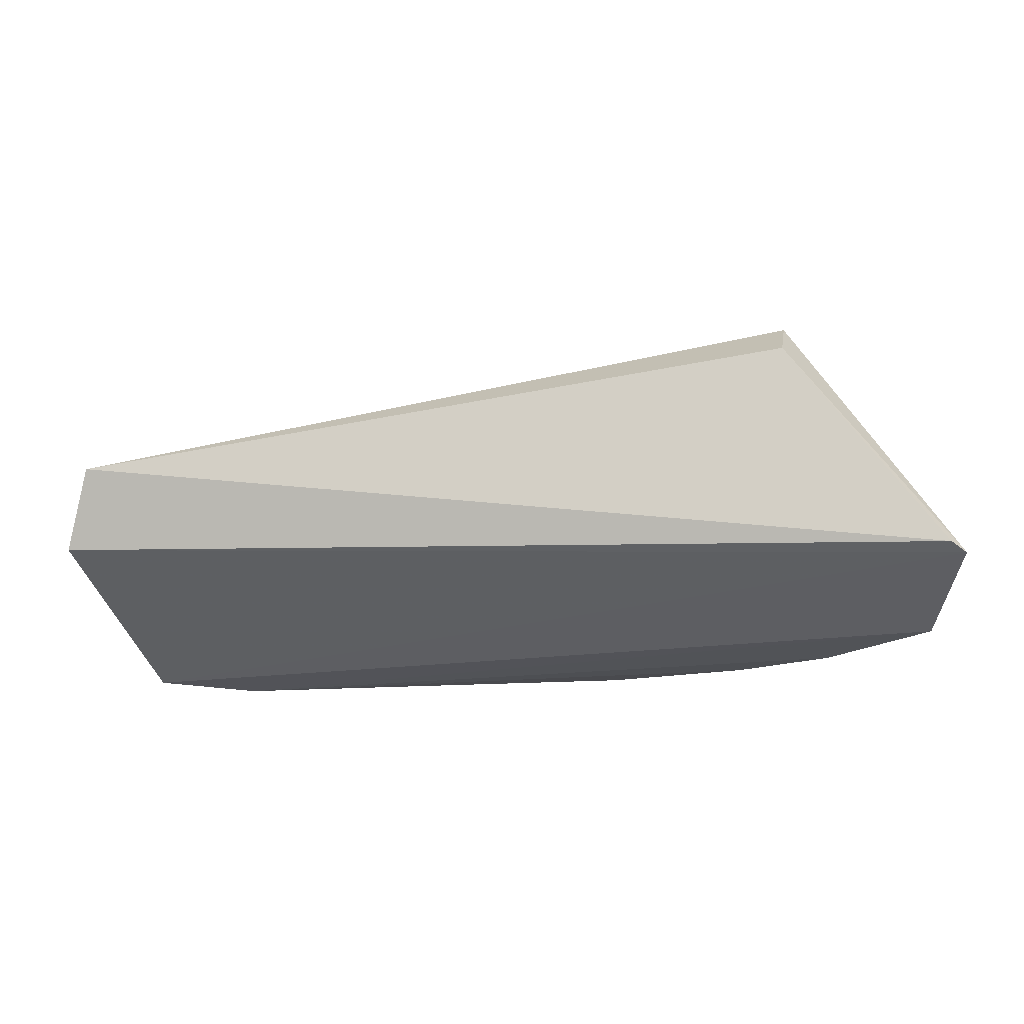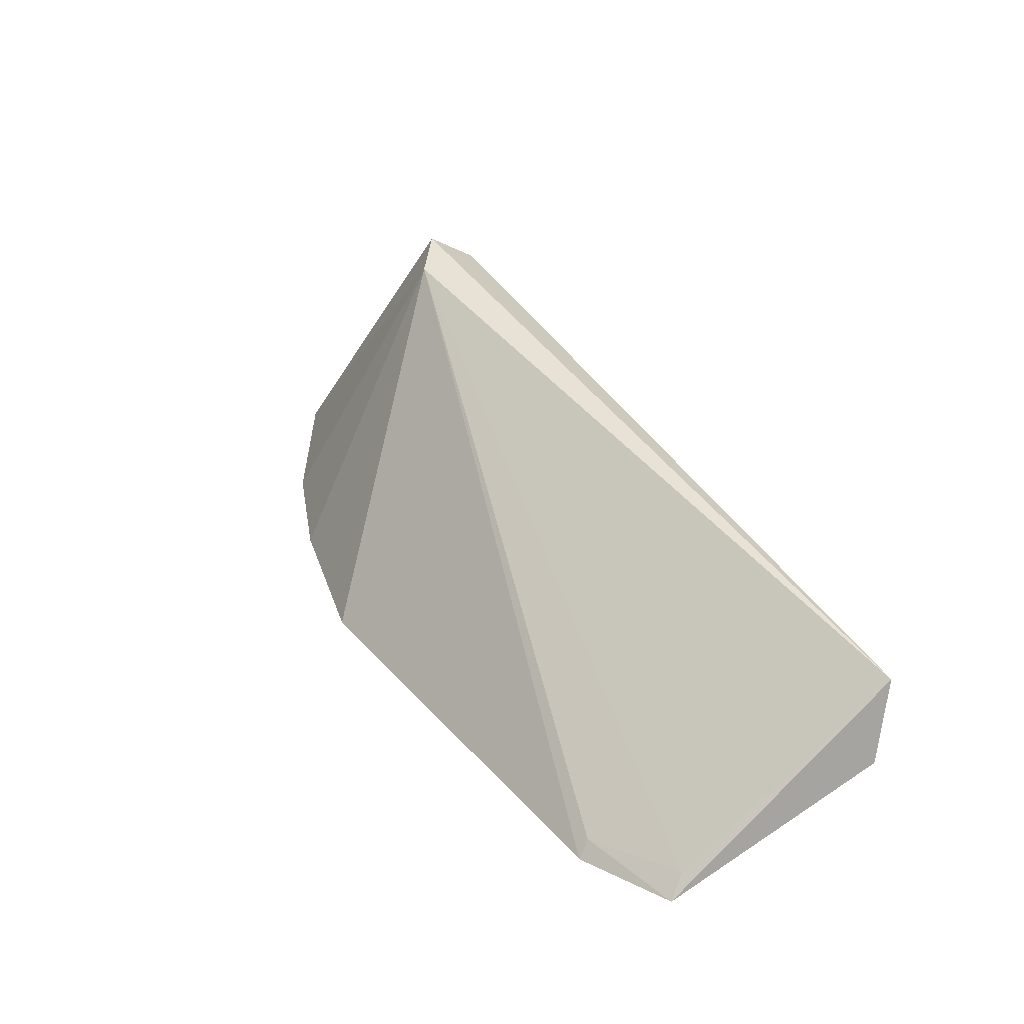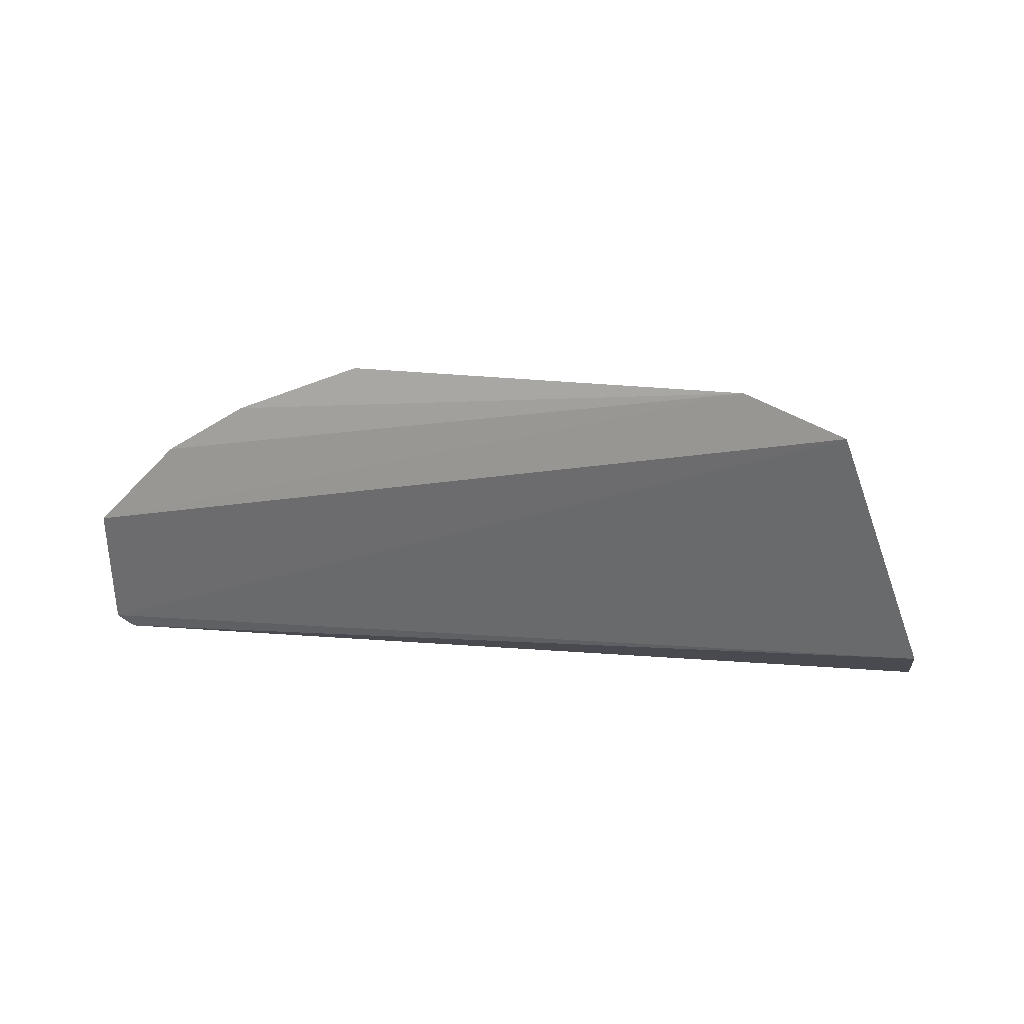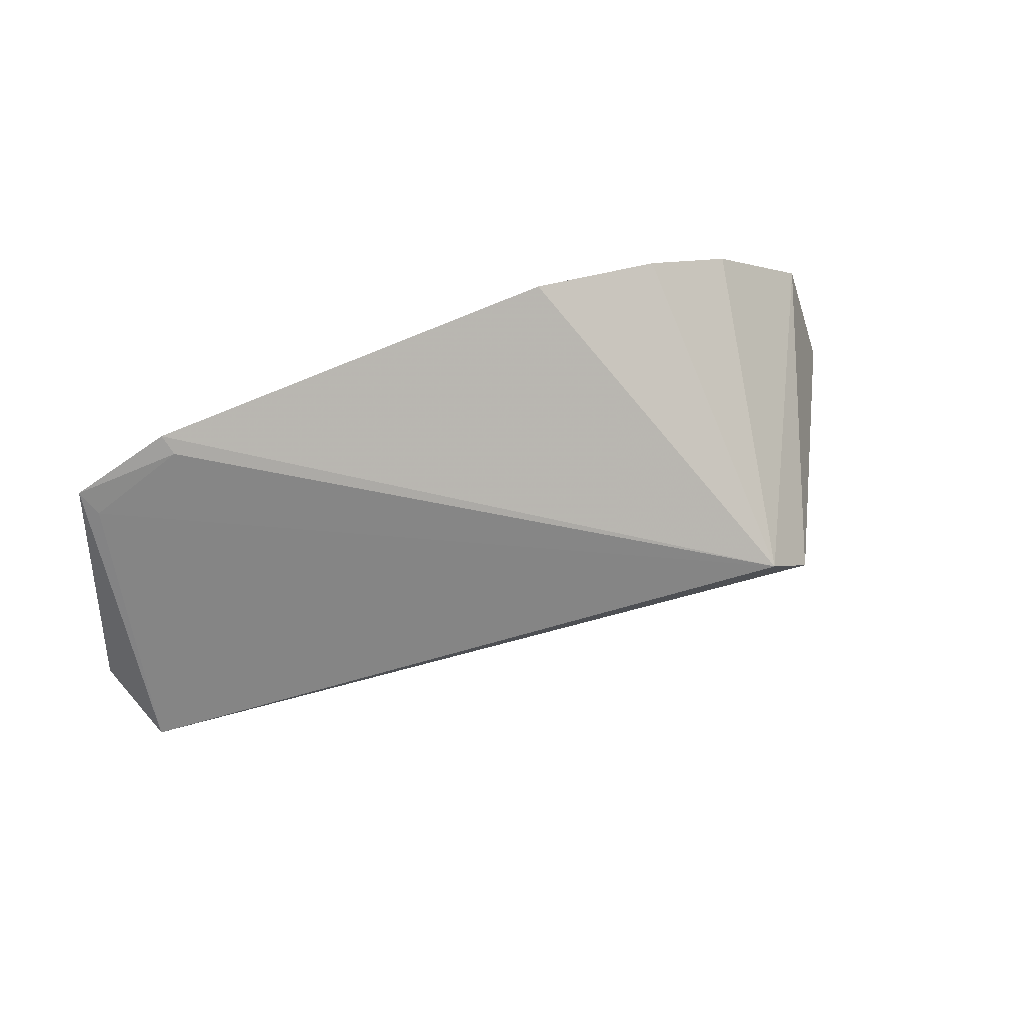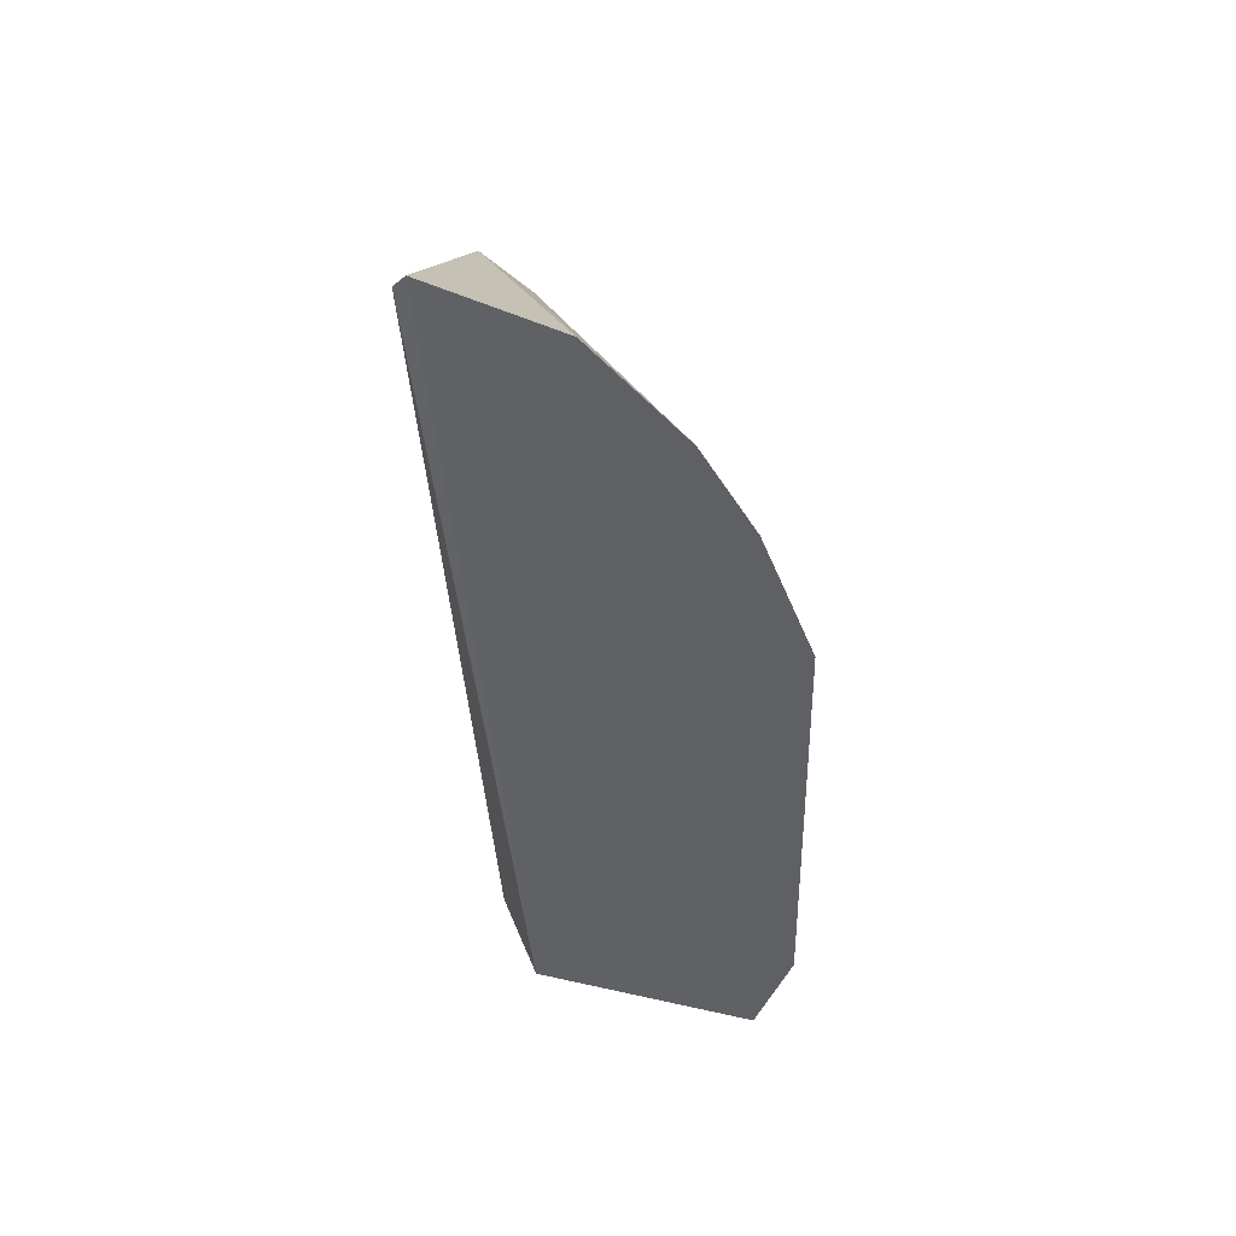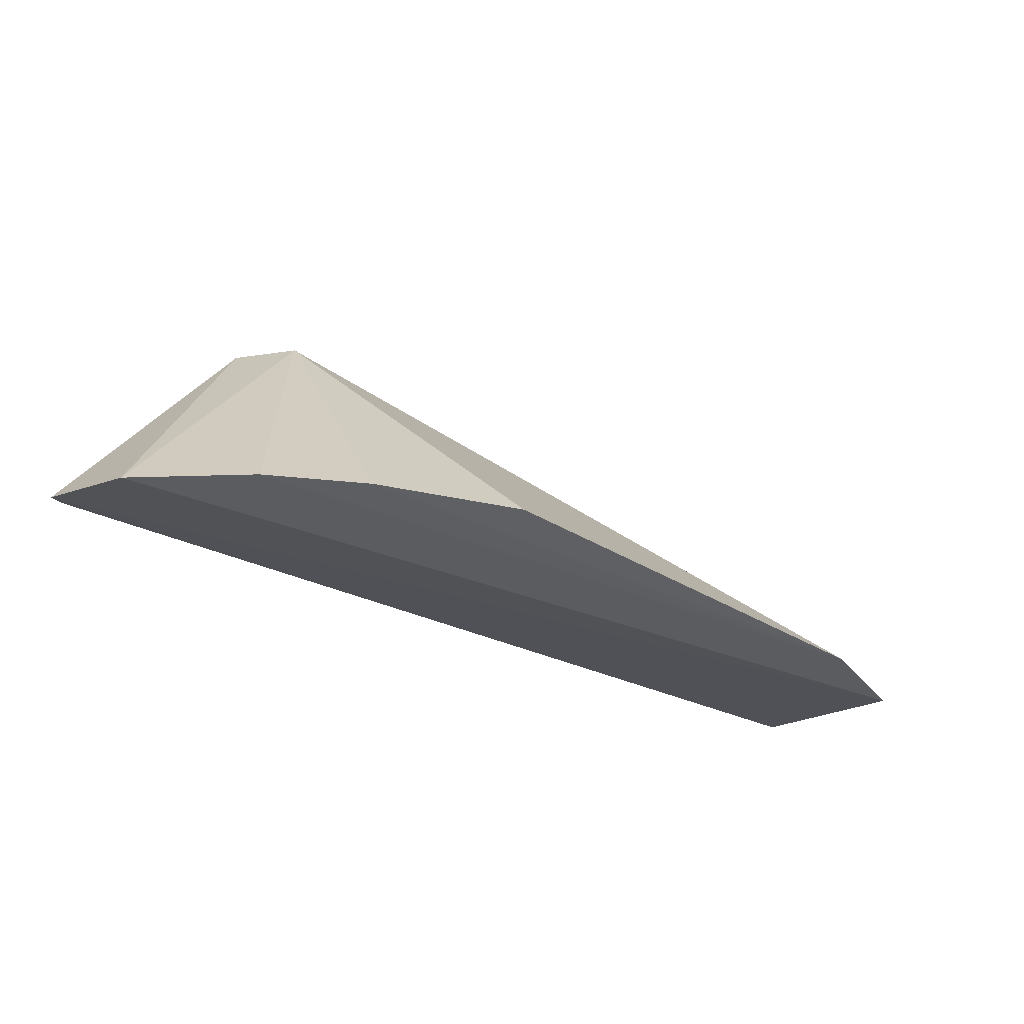
<metadata>
{"format":"obj","ext":"obj","renderer":"f3d","projection":"perspective","resolution":1024,"background":"white","views":[{"elev":-18.4,"azim":5.4,"up":"+Z"},{"elev":42.0,"azim":-127.8,"up":"+Z"},{"elev":9.9,"azim":-153.3,"up":"+Y"},{"elev":62.8,"azim":-25.7,"up":"+Y"},{"elev":-44.7,"azim":91.5,"up":"+Z"},{"elev":-38.5,"azim":144.4,"up":"+Z"}]}
</metadata>
<code>
v 0.01038 0.01614 0.08313
v 0.01684 0.01385 0.07522
v 0.005977 0.0232 0.07373
v -0.009812 0.02192 0.07369
v -0.01047 0.01417 0.07889
v 0.01615 0.01762 0.07379
v -0.006847 0.02305 0.07358
v 0.01166 0.01315 0.08175
v -0.009504 0.02127 0.07425
v -0.01121 0.01522 0.07652
v 0.01184 0.01475 0.08305
v 0.01309 0.02022 0.07364
v -0.006691 0.02261 0.07408
v 0.01636 0.01348 0.07547
v 0.01025 0.02172 0.07364
f 6 2 4
f 7 1 3
f 7 6 4
f 9 5 1
f 9 4 5
f 10 5 4
f 10 4 2
f 11 6 1
f 11 2 6
f 11 8 2
f 11 1 5
f 11 5 8
f 12 1 6
f 12 6 7
f 13 7 4
f 13 1 7
f 13 9 1
f 13 4 9
f 14 8 5
f 14 2 8
f 14 10 2
f 14 5 10
f 15 3 1
f 15 1 12
f 15 12 7
f 15 7 3

</code>
